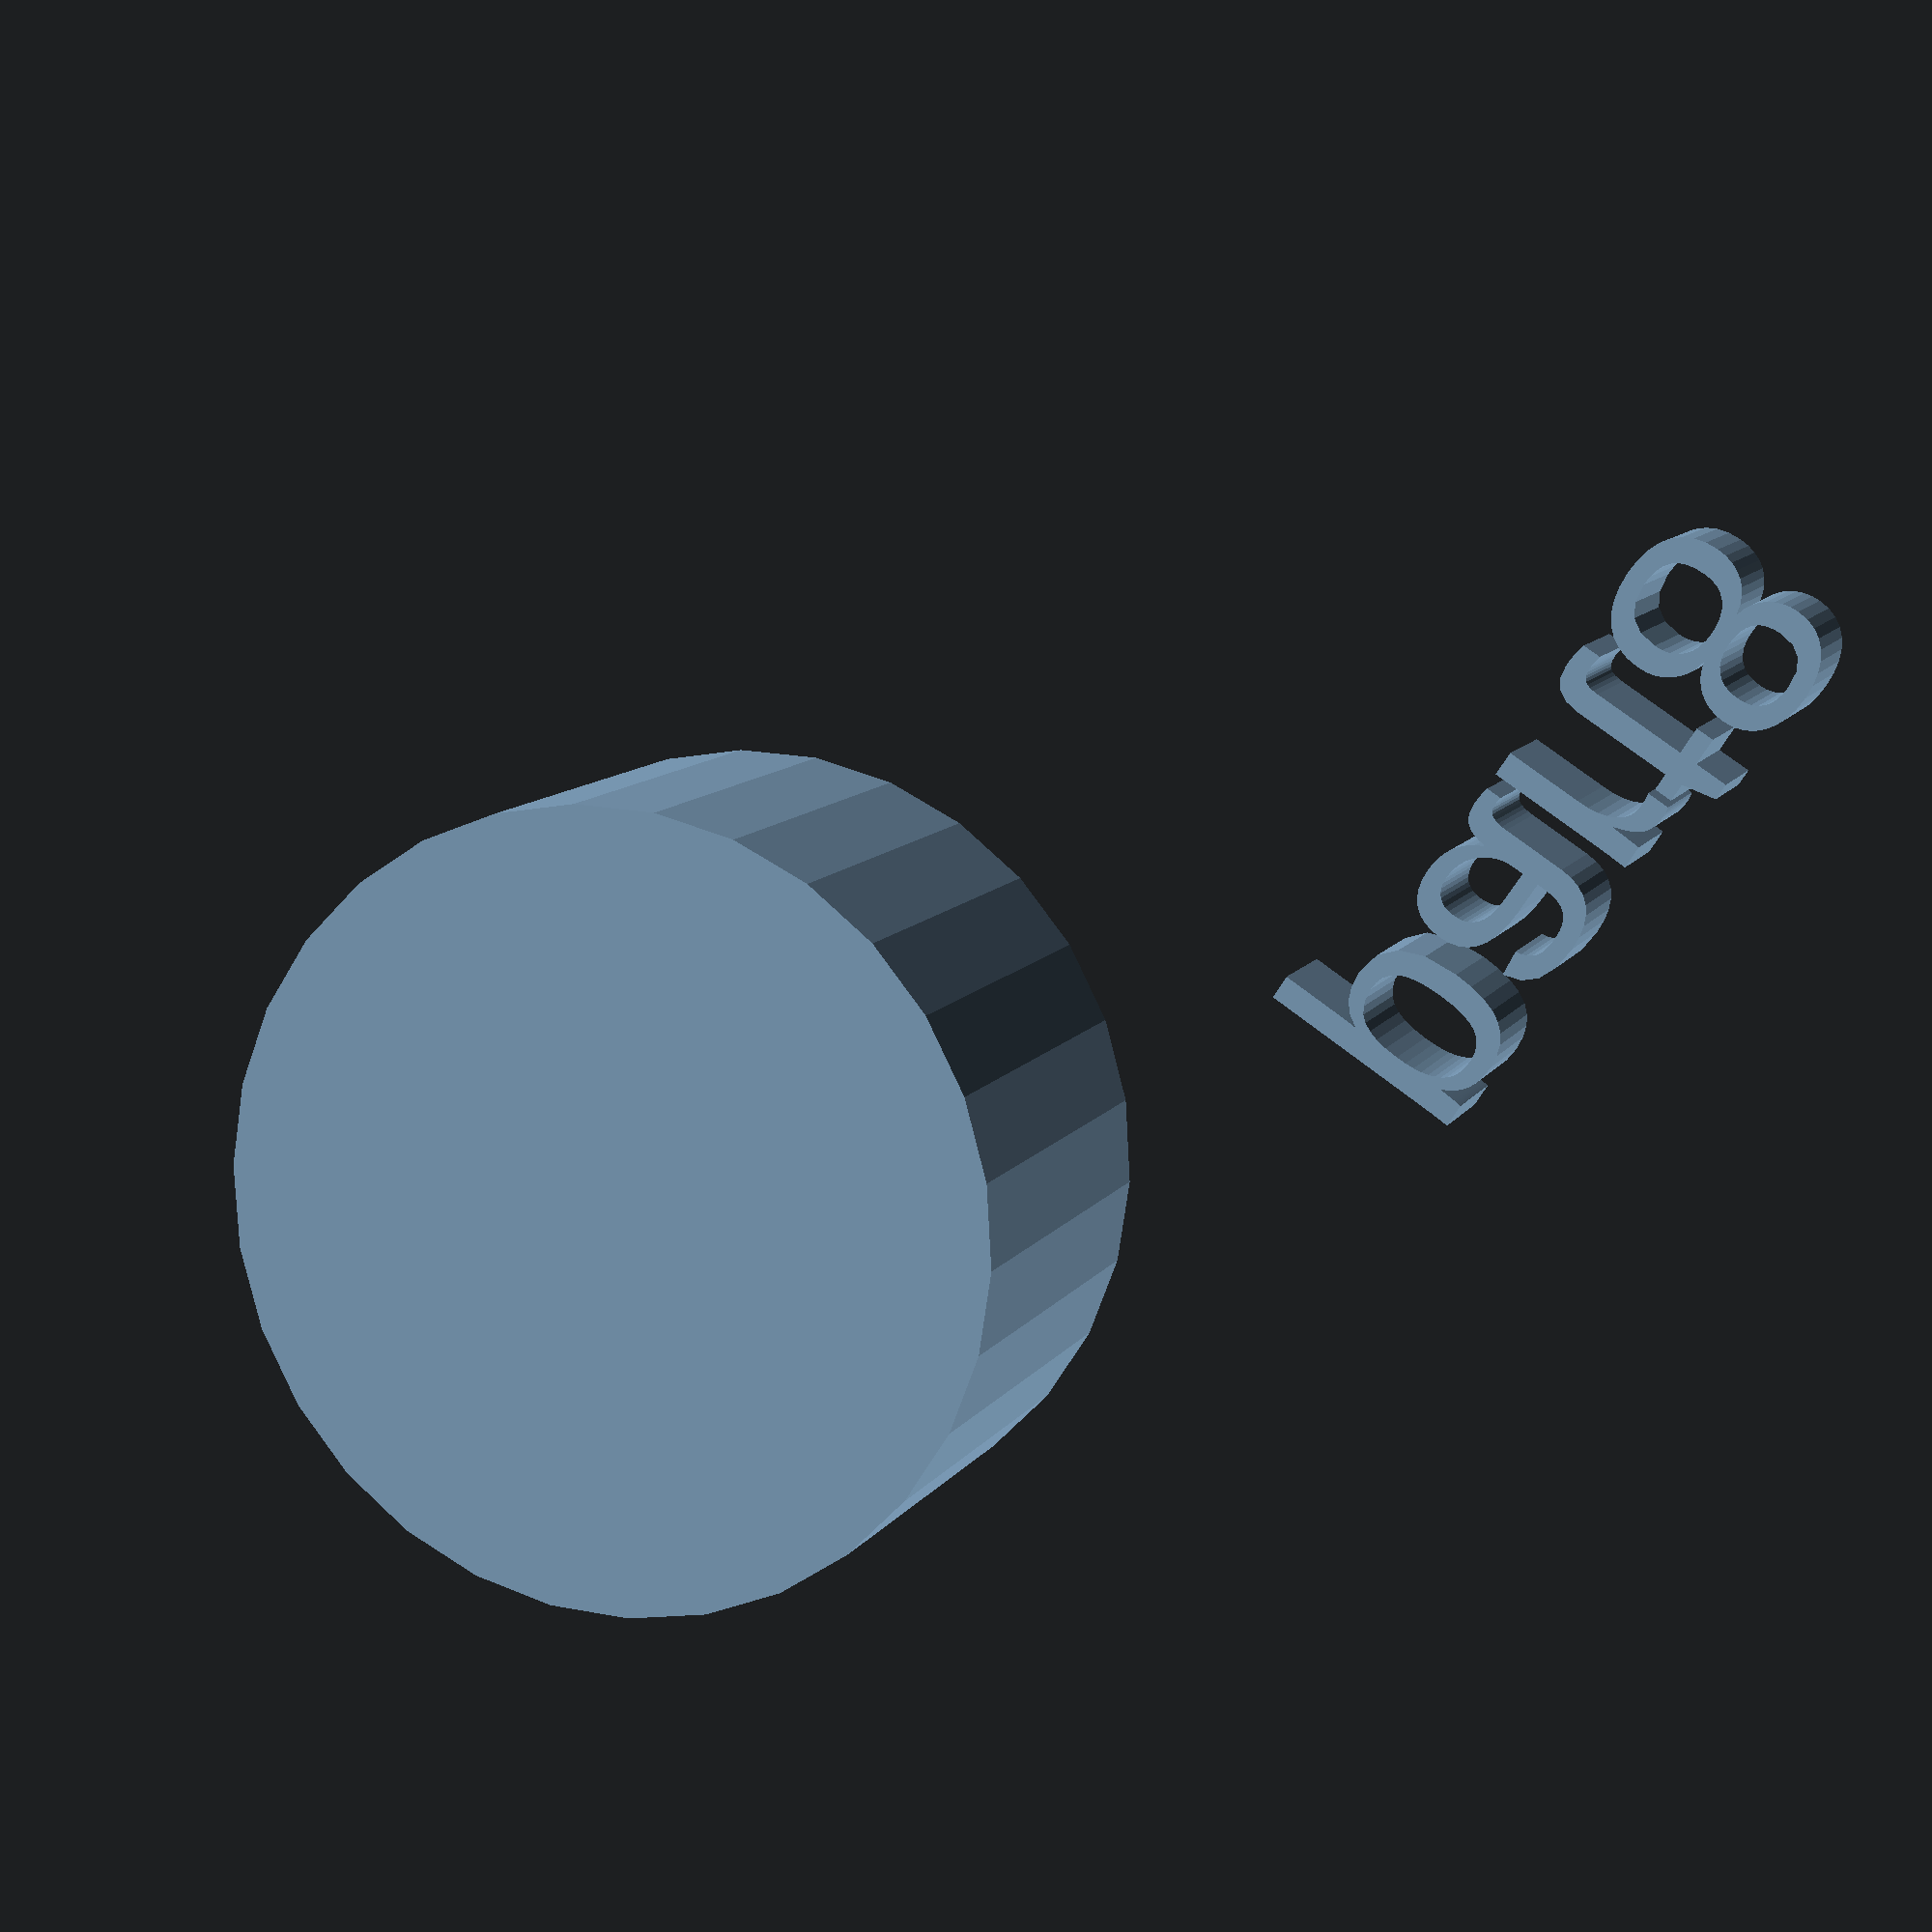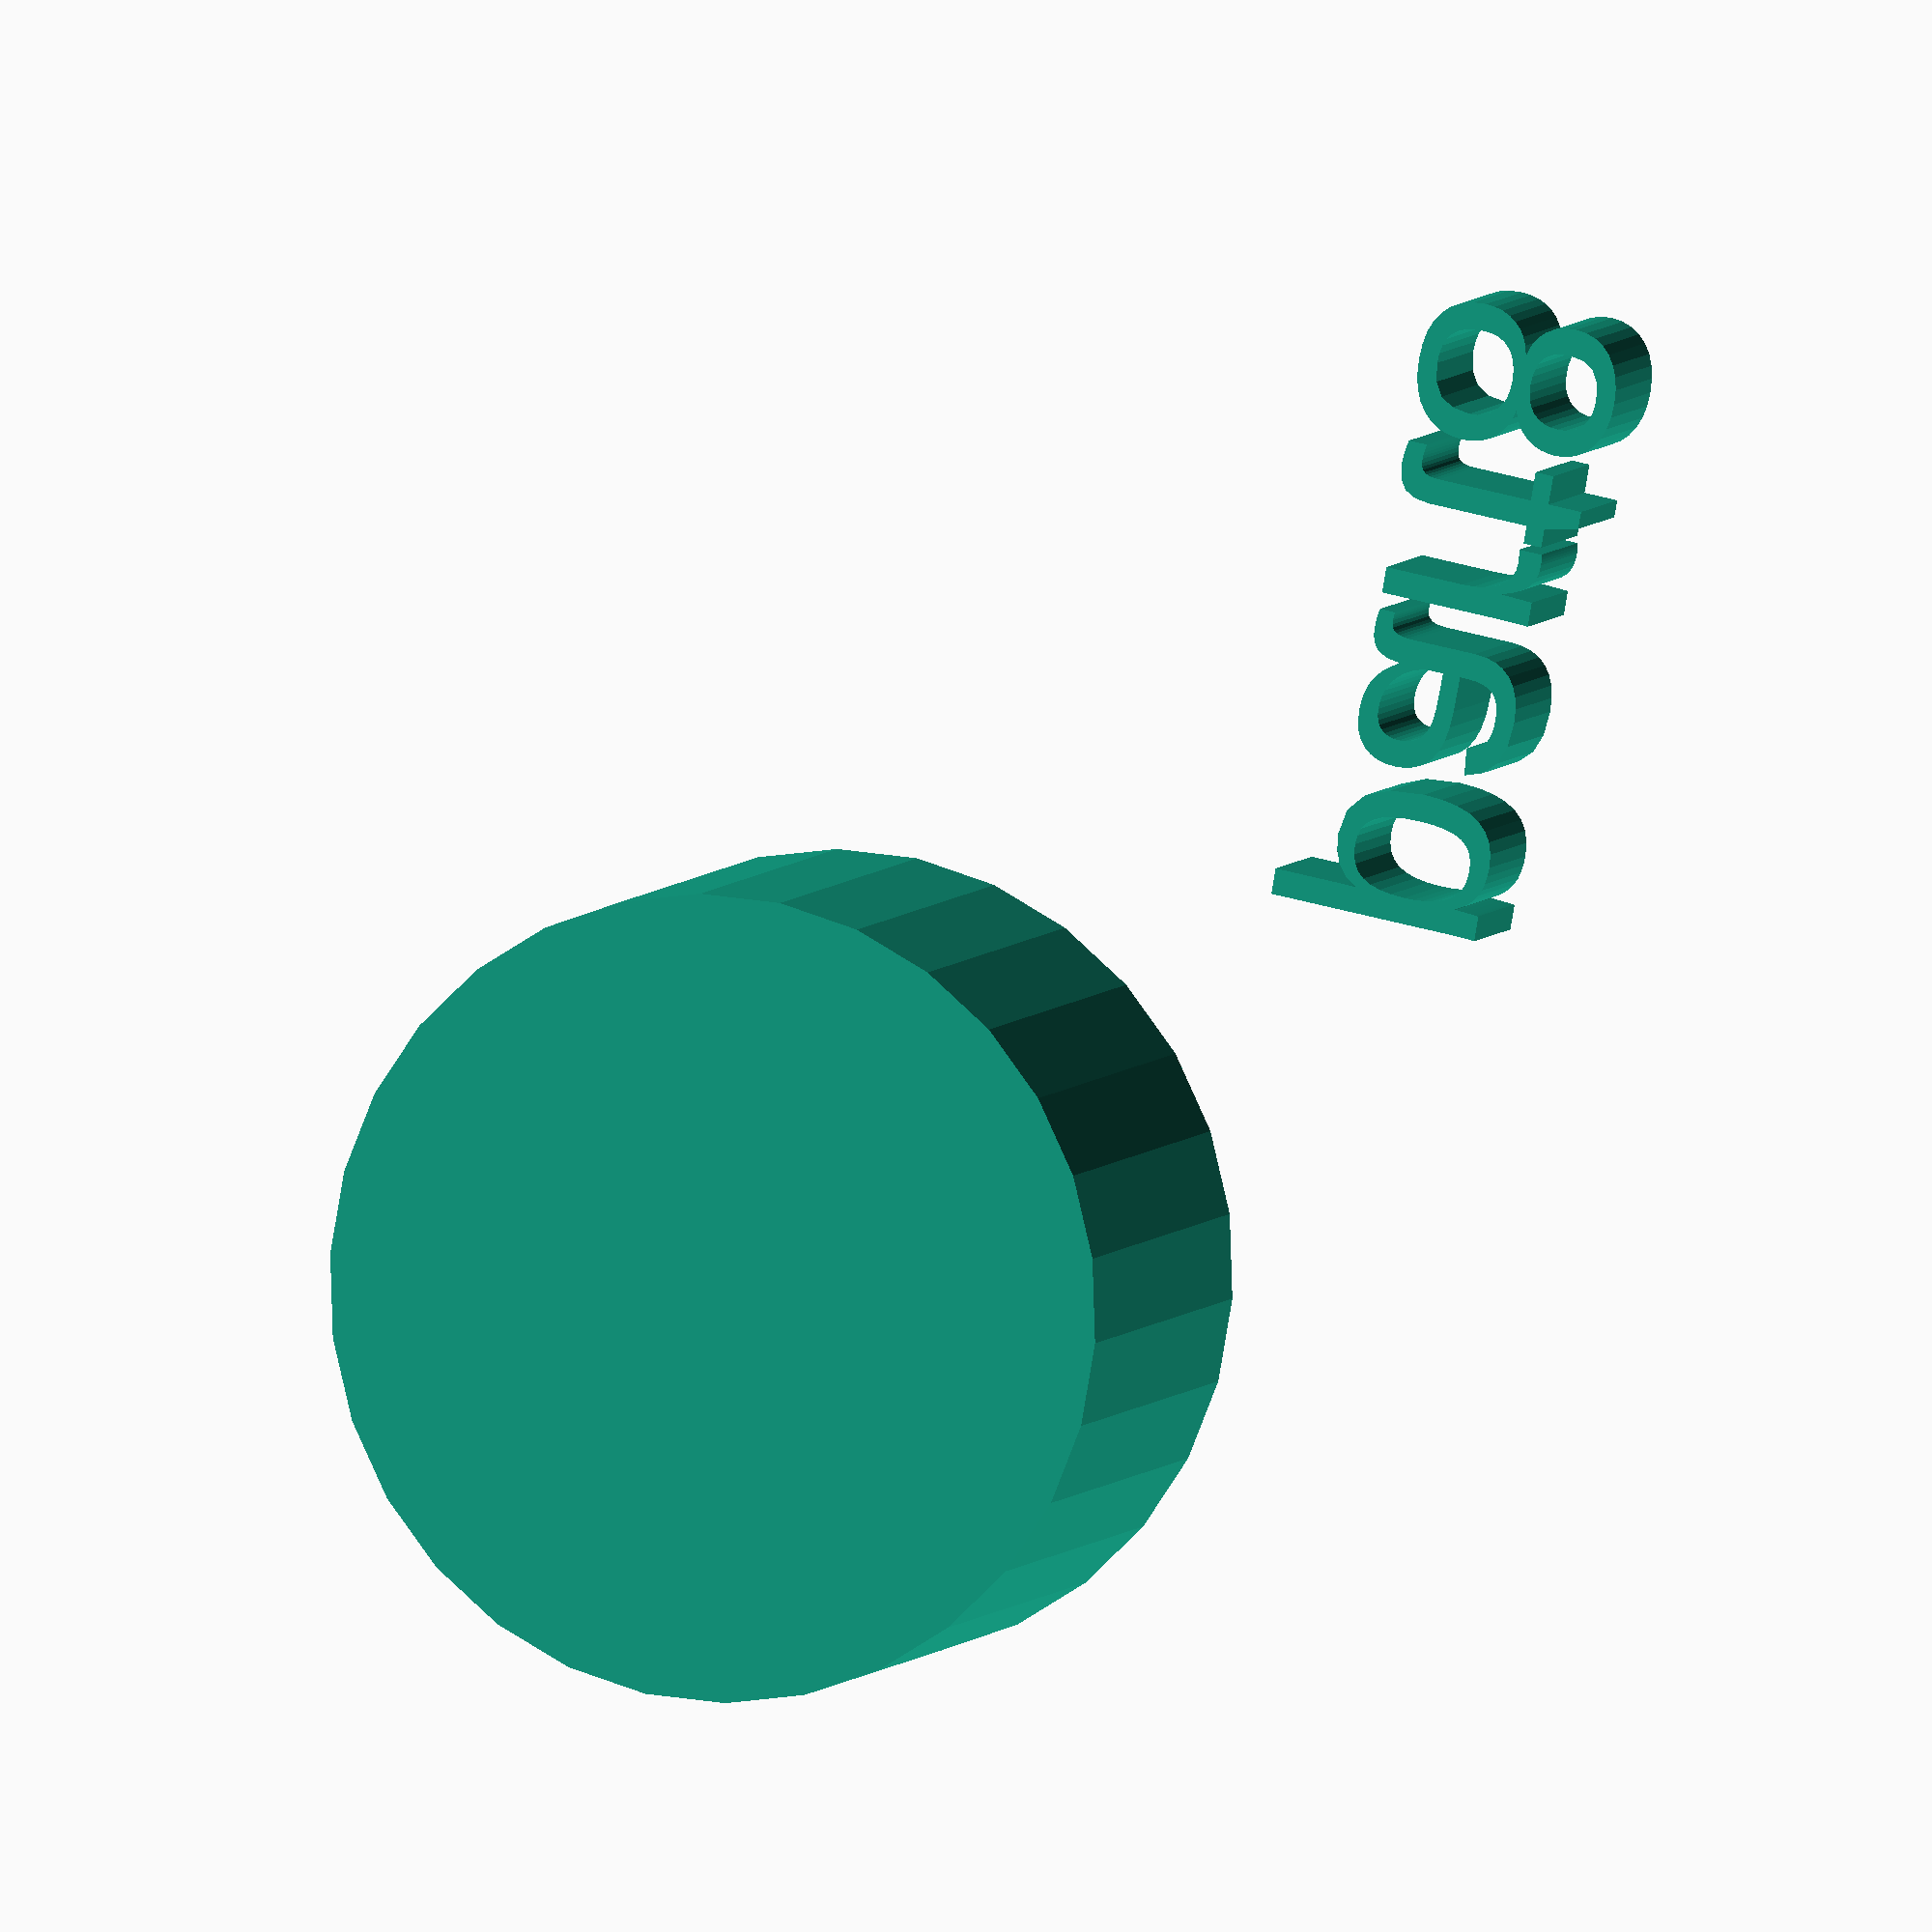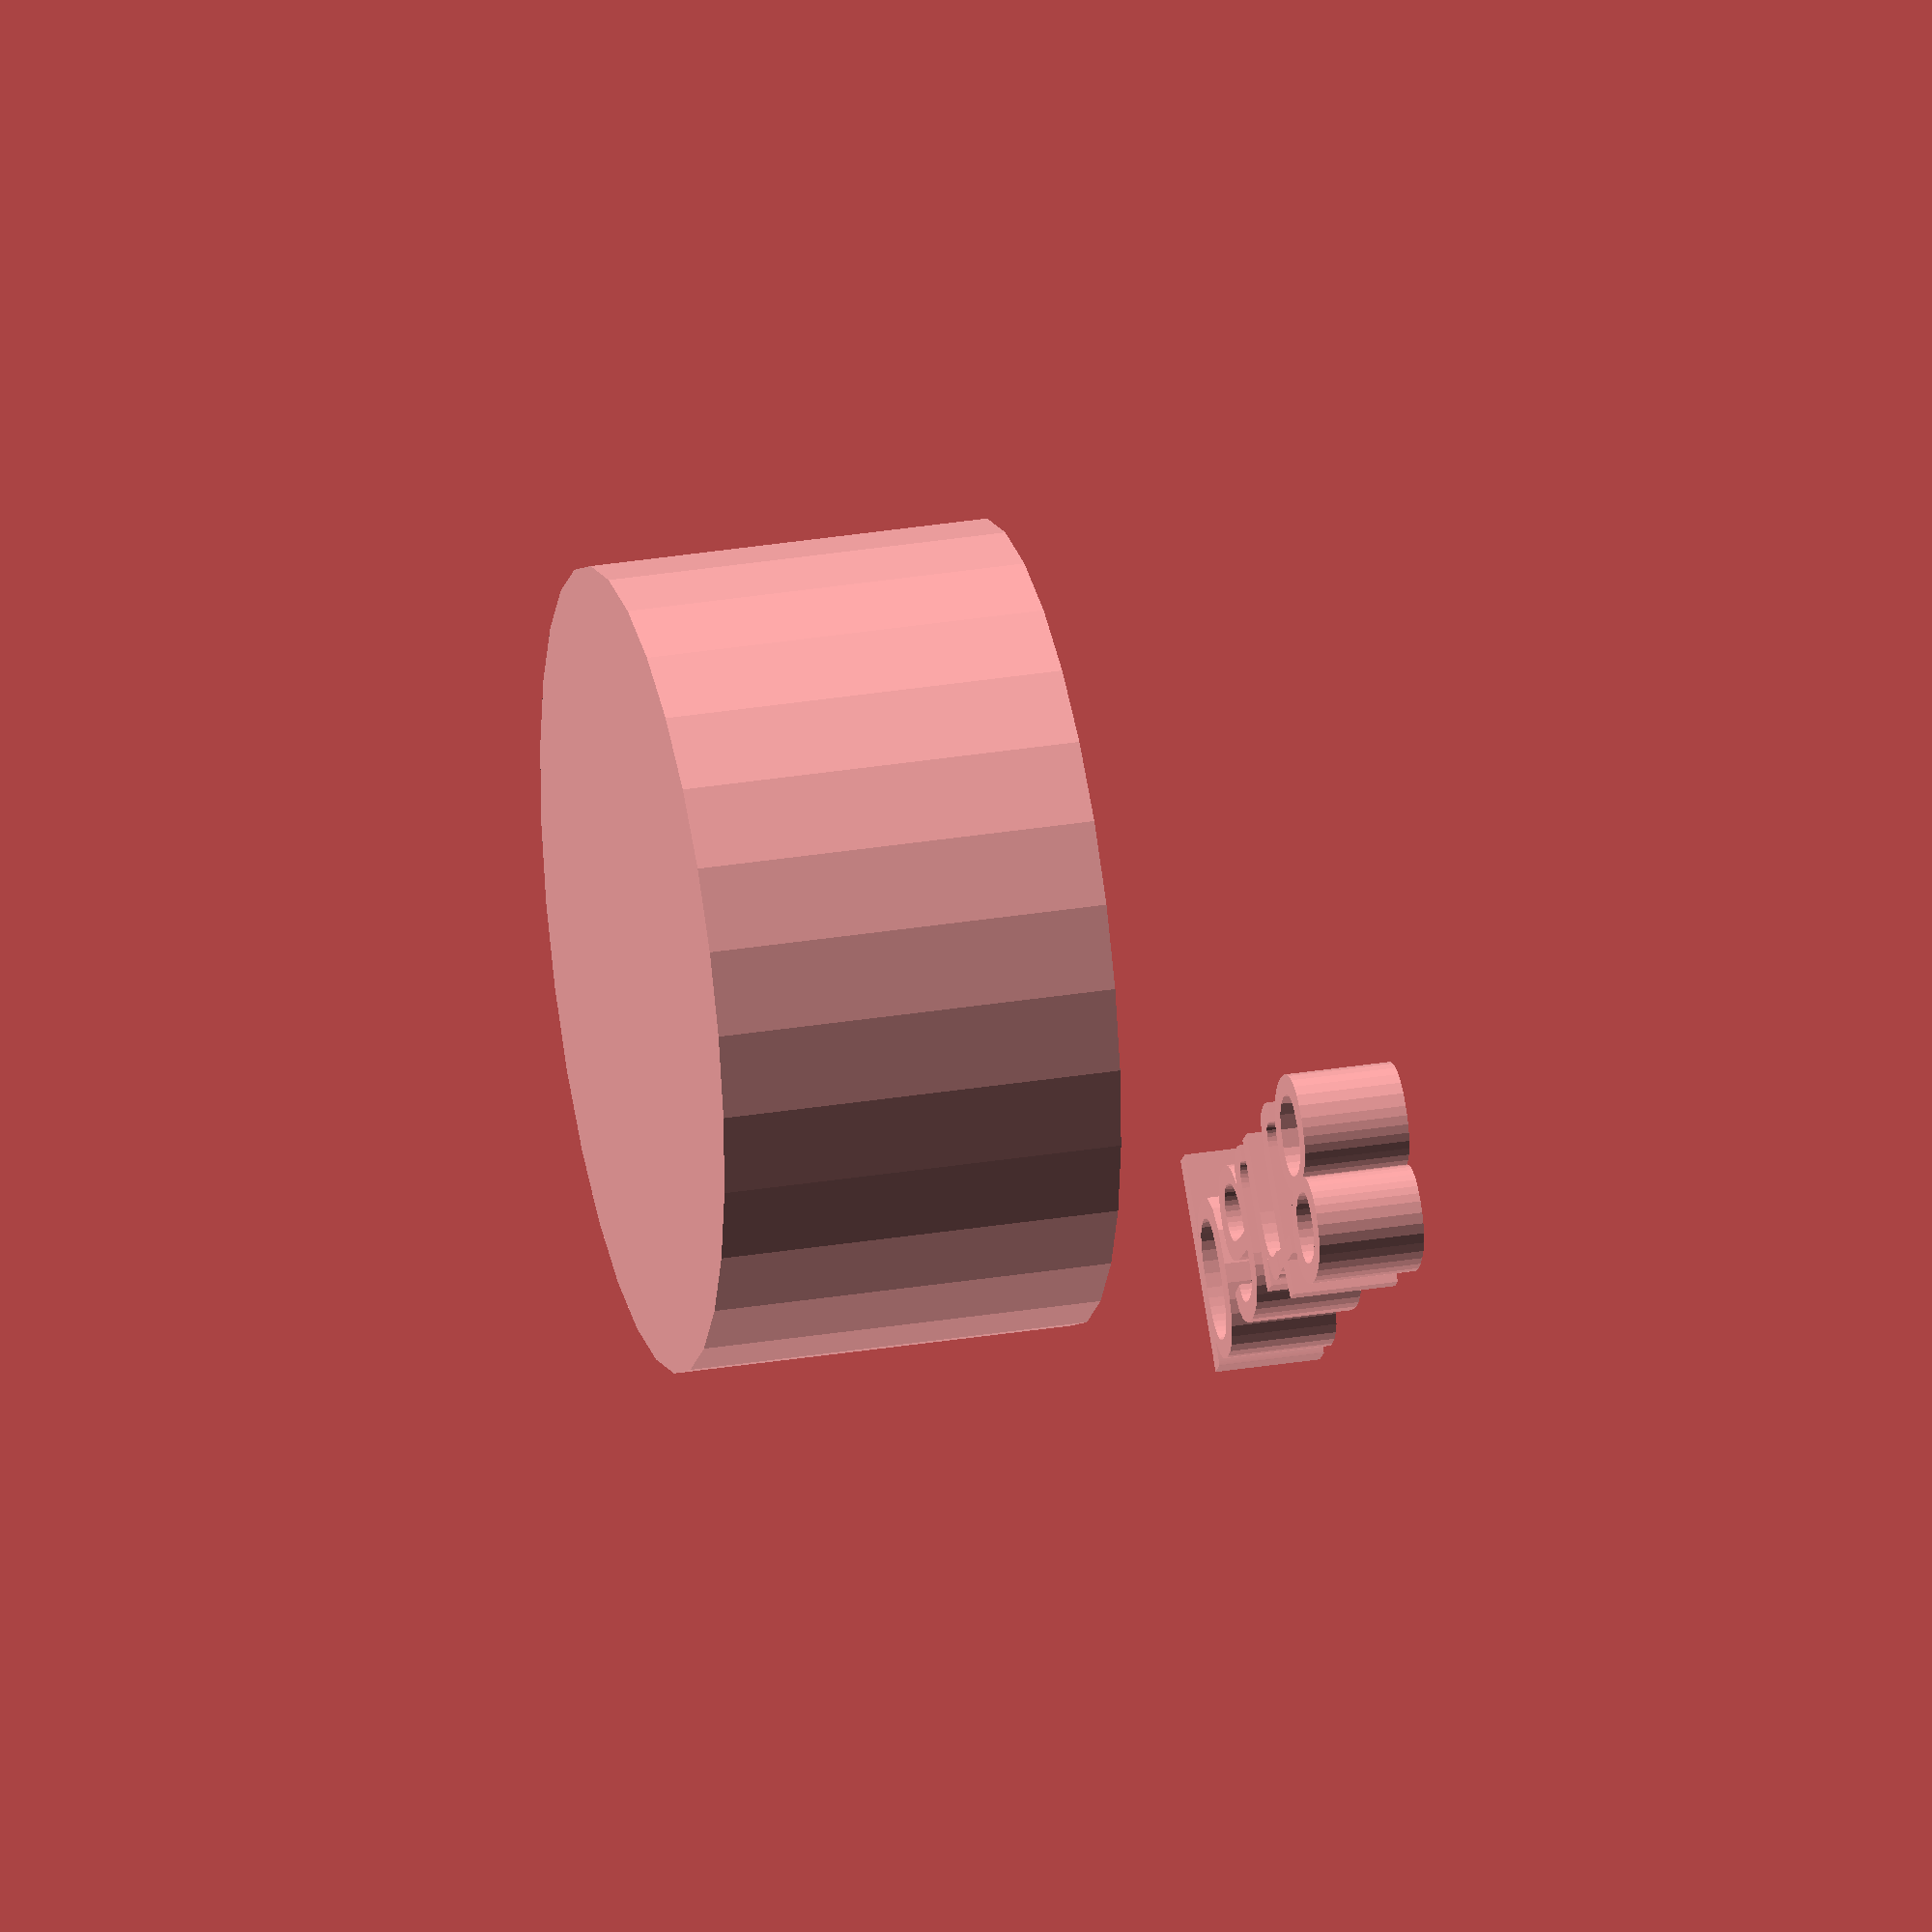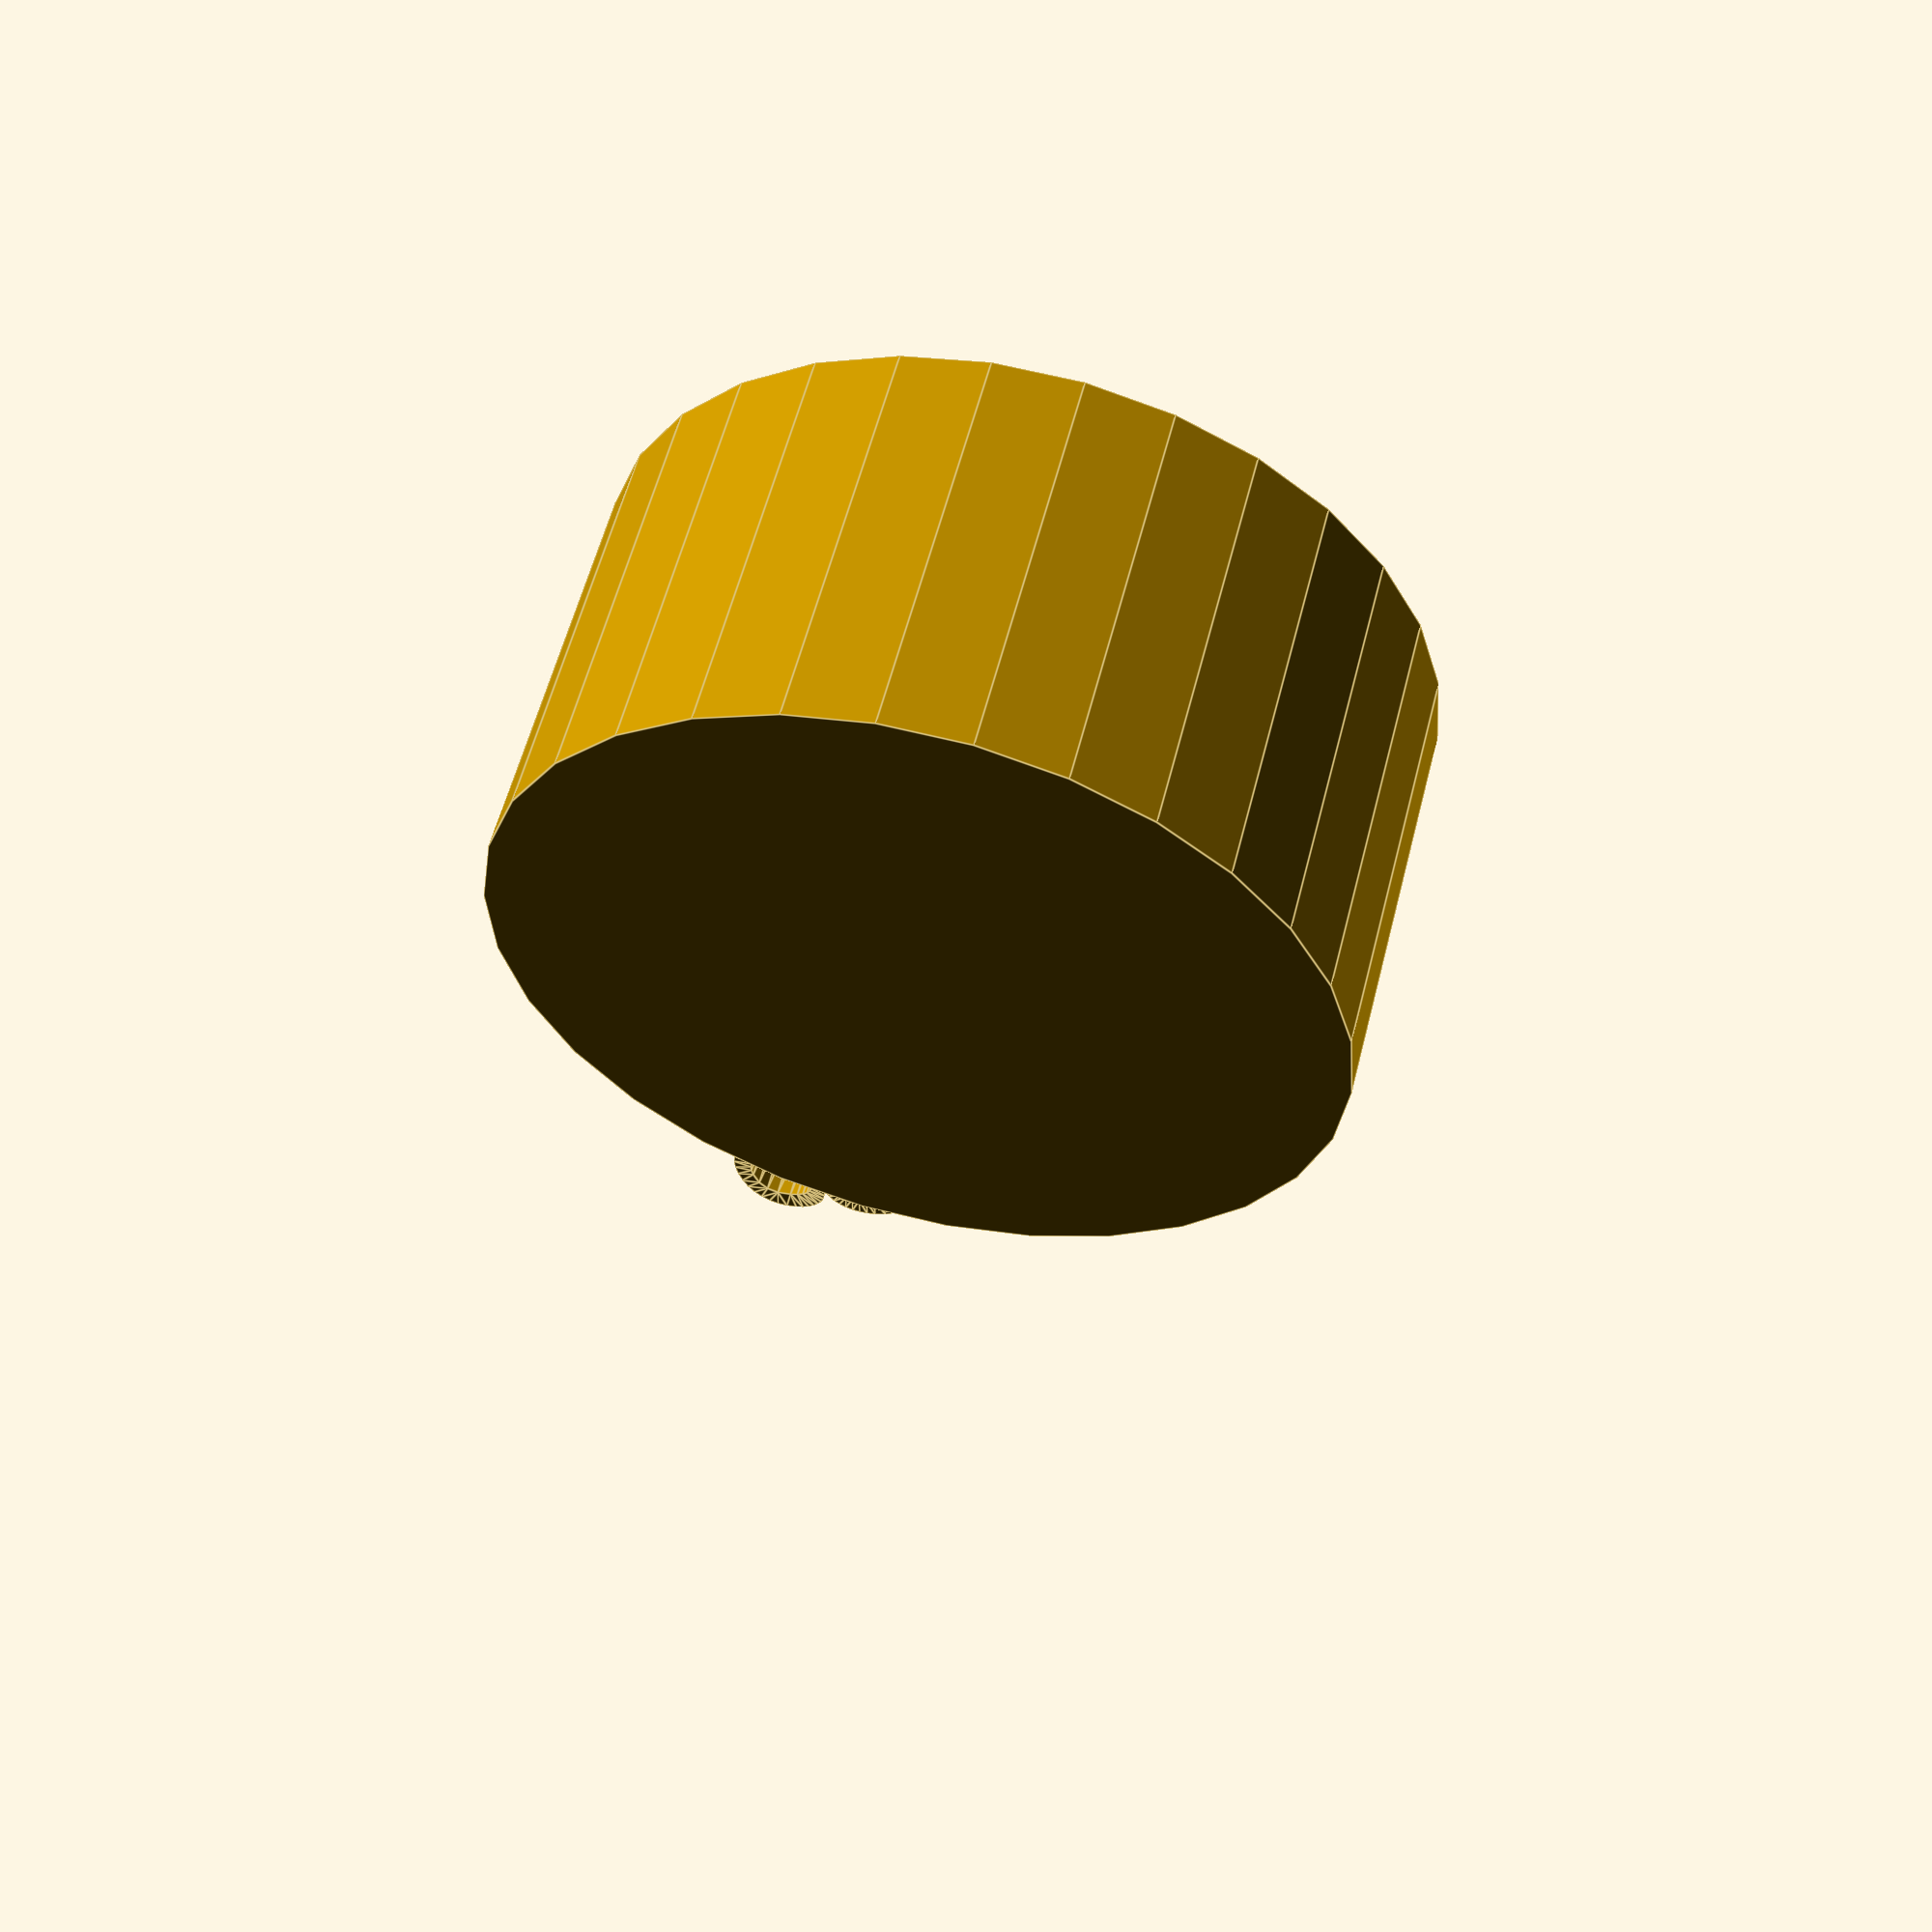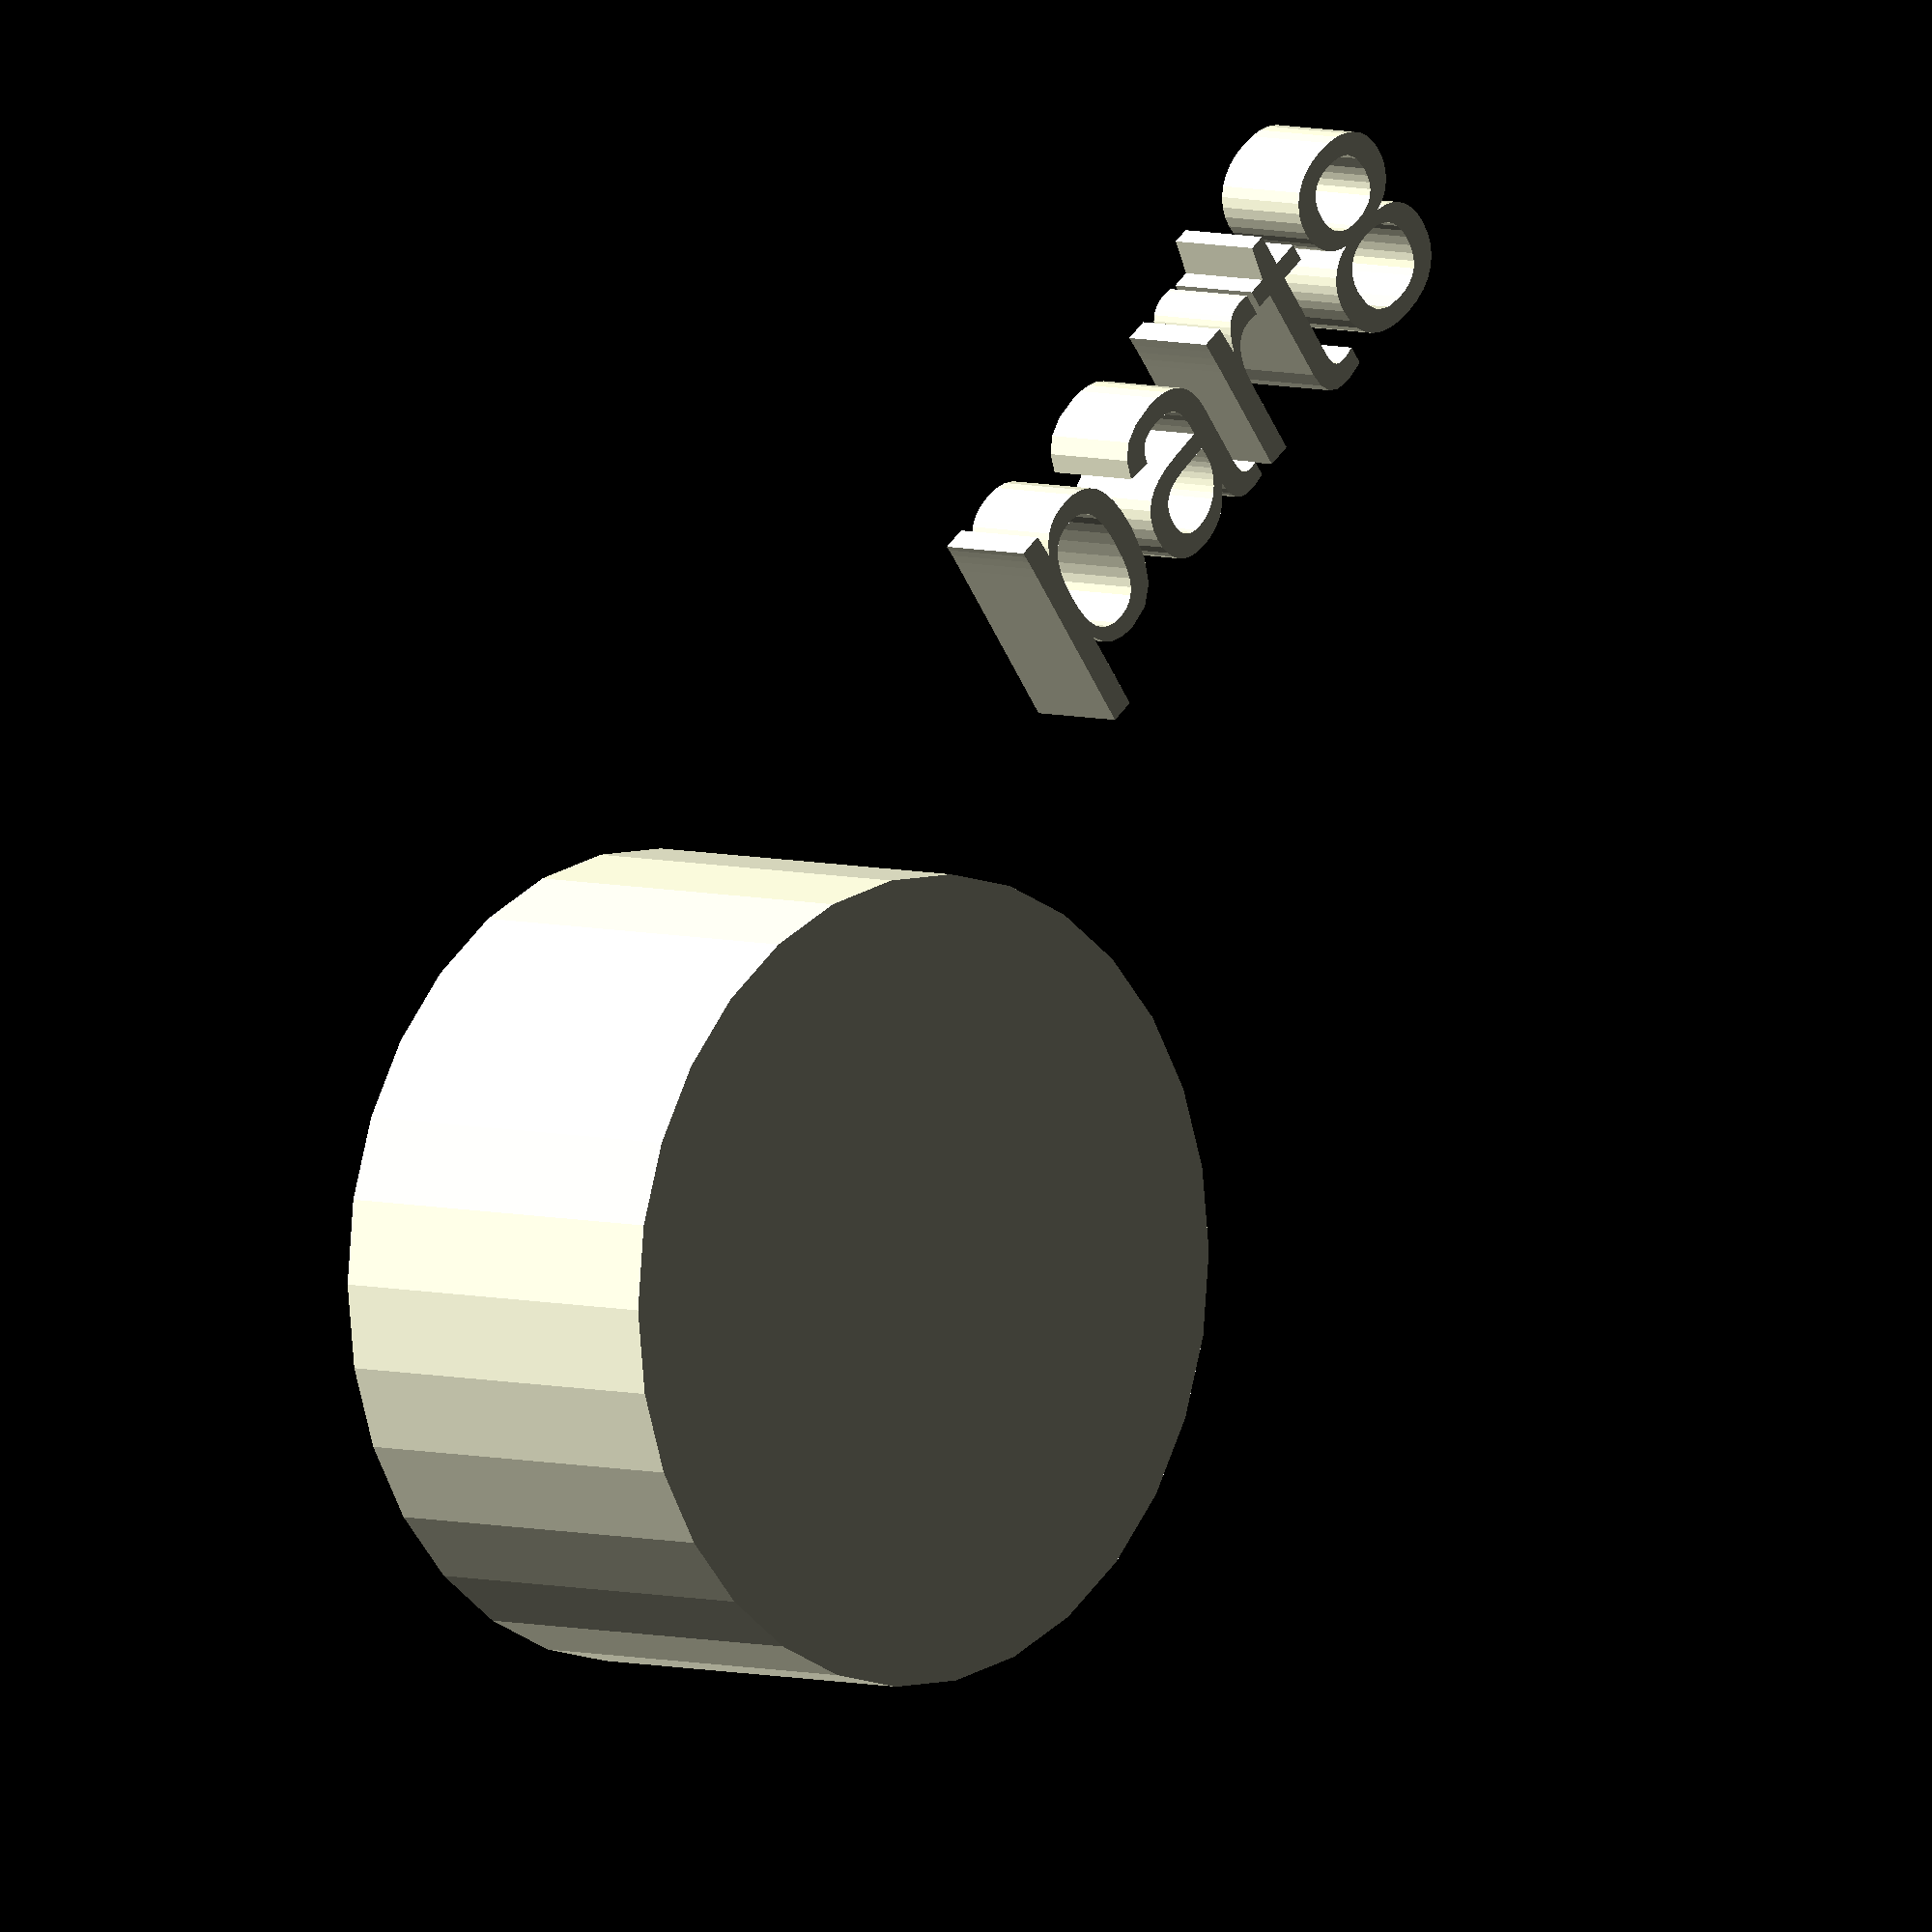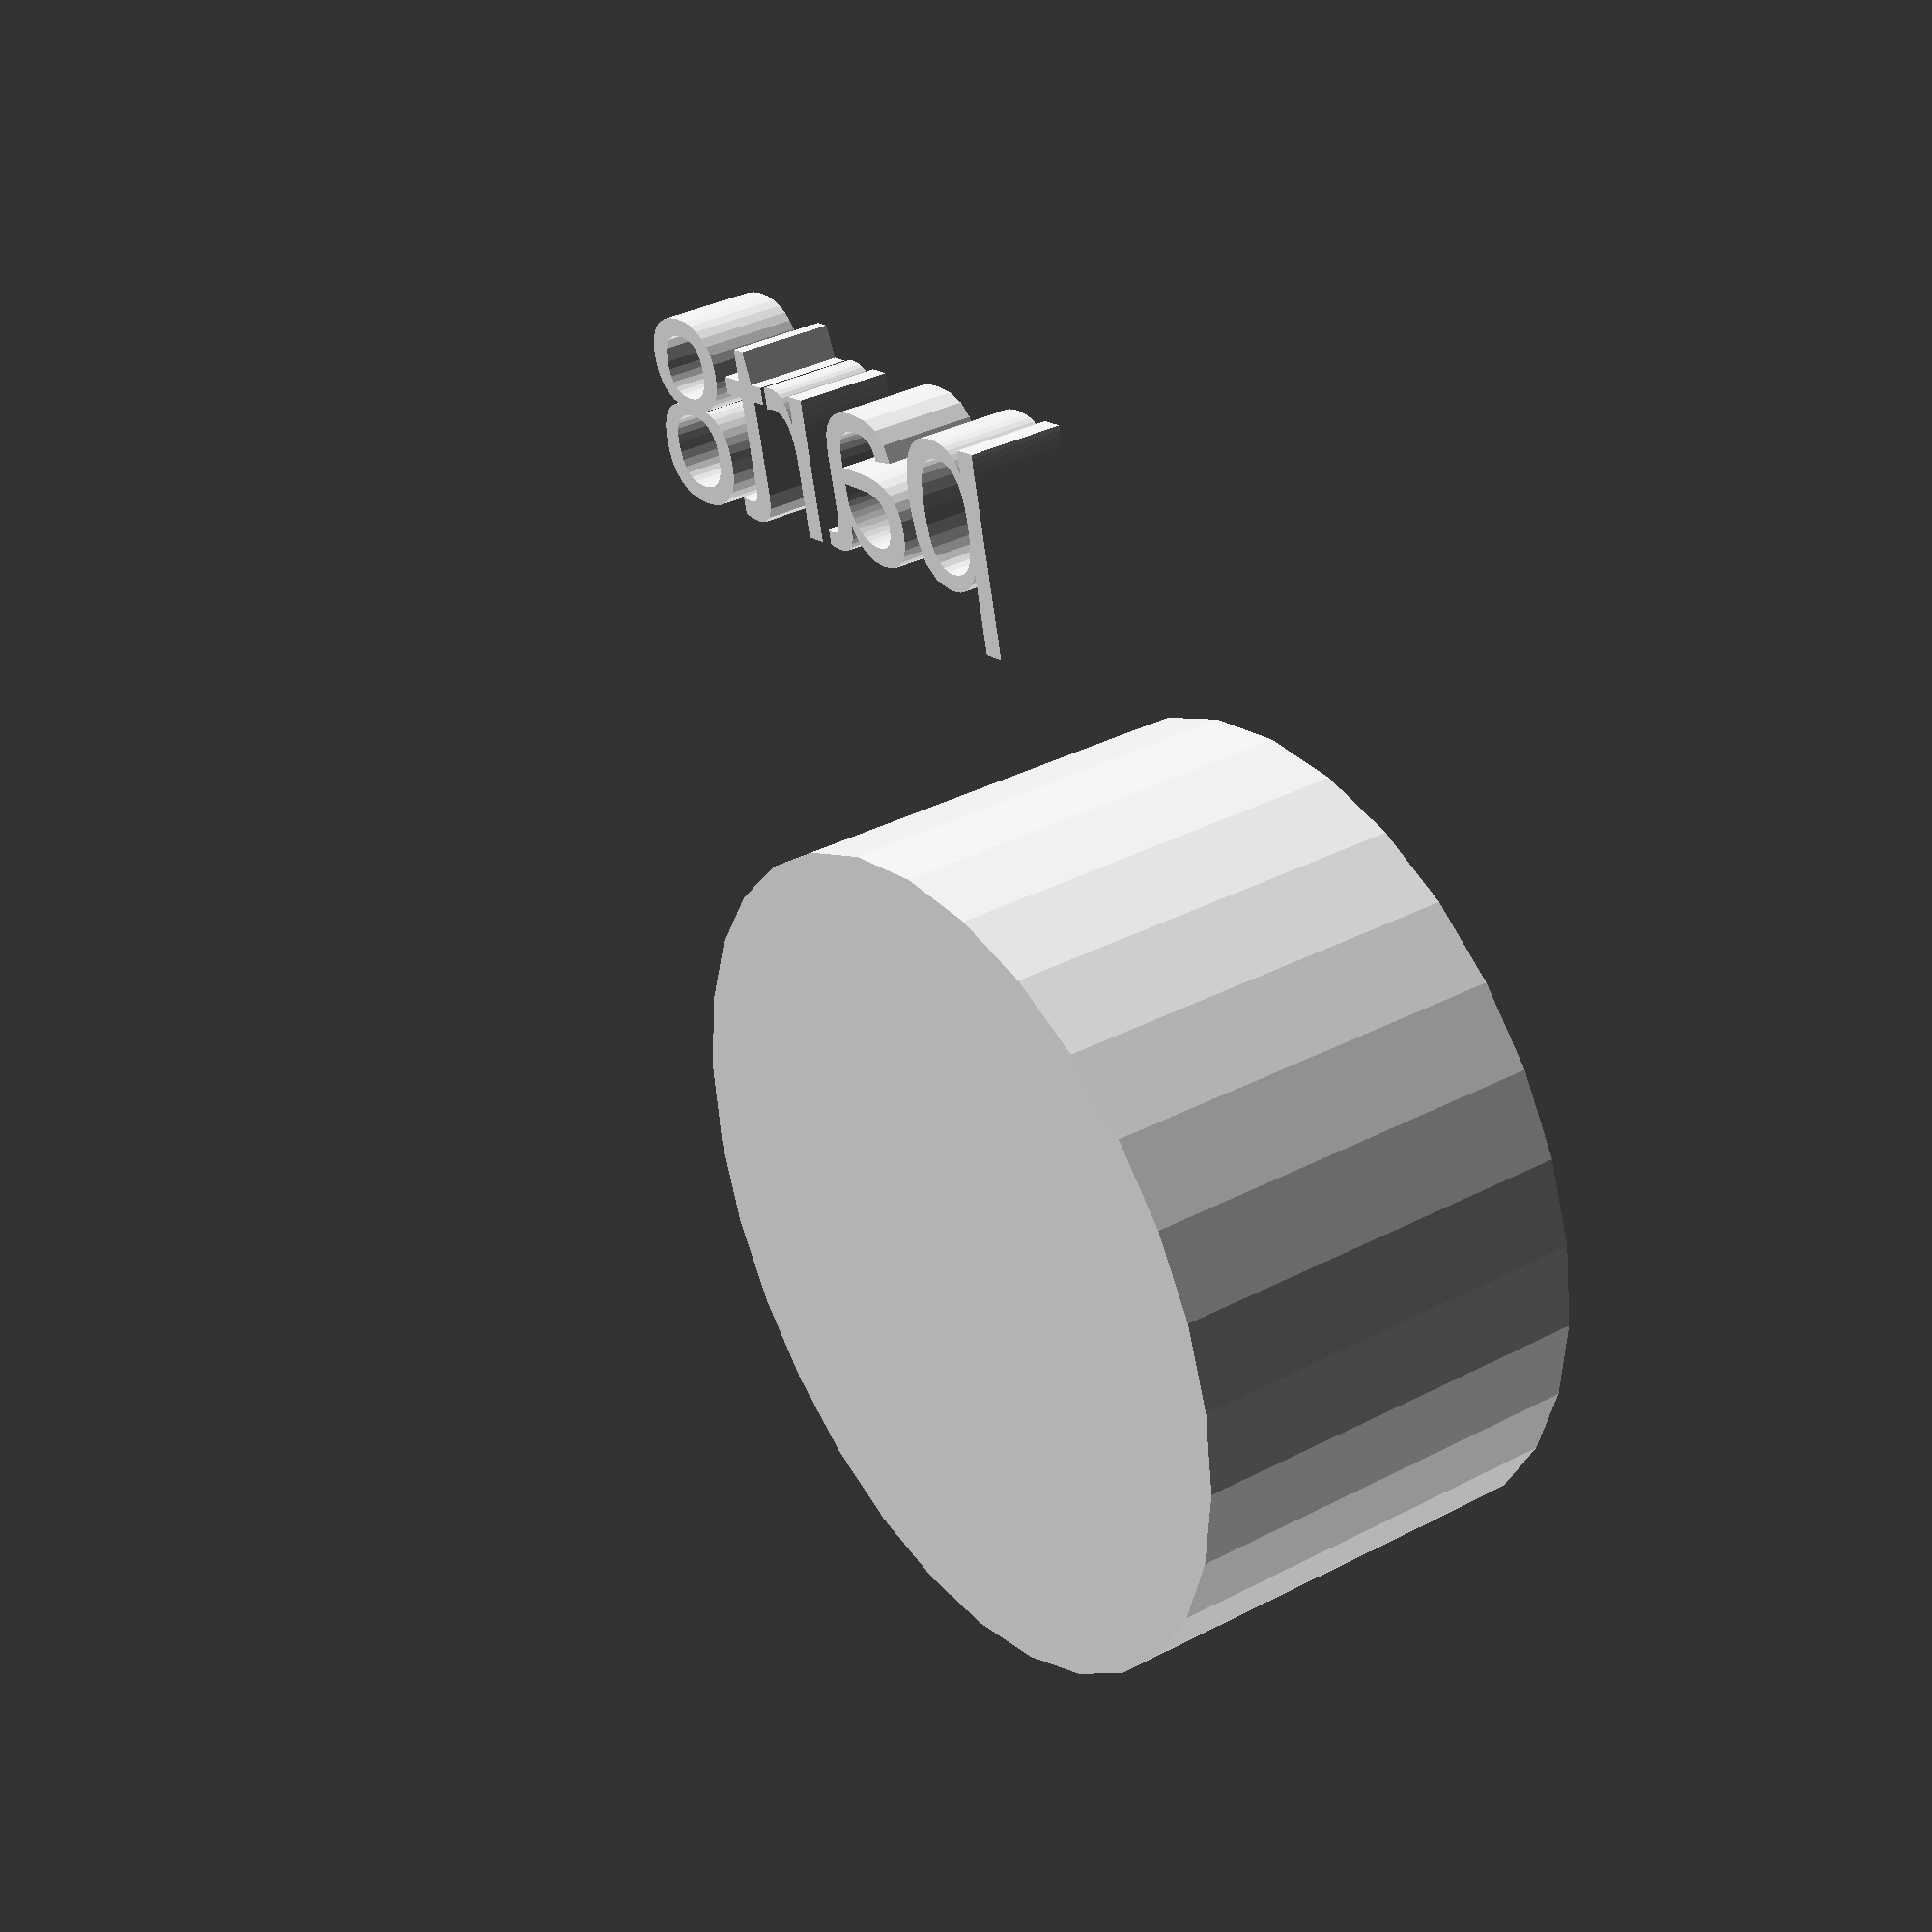
<openscad>
//[CUSTOMIZATION]
// Height
h=19;
// Radius
r1=19;
// Message
txt="part8";
module __END_CUSTOMIZATIONS () { }
cylinder(h,r1,r1);
translate([20,20,20]) { linear_extrude(5) text(txt, font="Liberation Sans"); }

</openscad>
<views>
elev=169.6 azim=57.3 roll=339.3 proj=p view=solid
elev=173.3 azim=79.9 roll=340.3 proj=o view=solid
elev=148.9 azim=44.9 roll=283.1 proj=o view=wireframe
elev=123.3 azim=286.1 roll=346.0 proj=p view=edges
elev=354.8 azim=323.5 roll=314.5 proj=o view=wireframe
elev=144.8 azim=194.2 roll=304.7 proj=p view=wireframe
</views>
